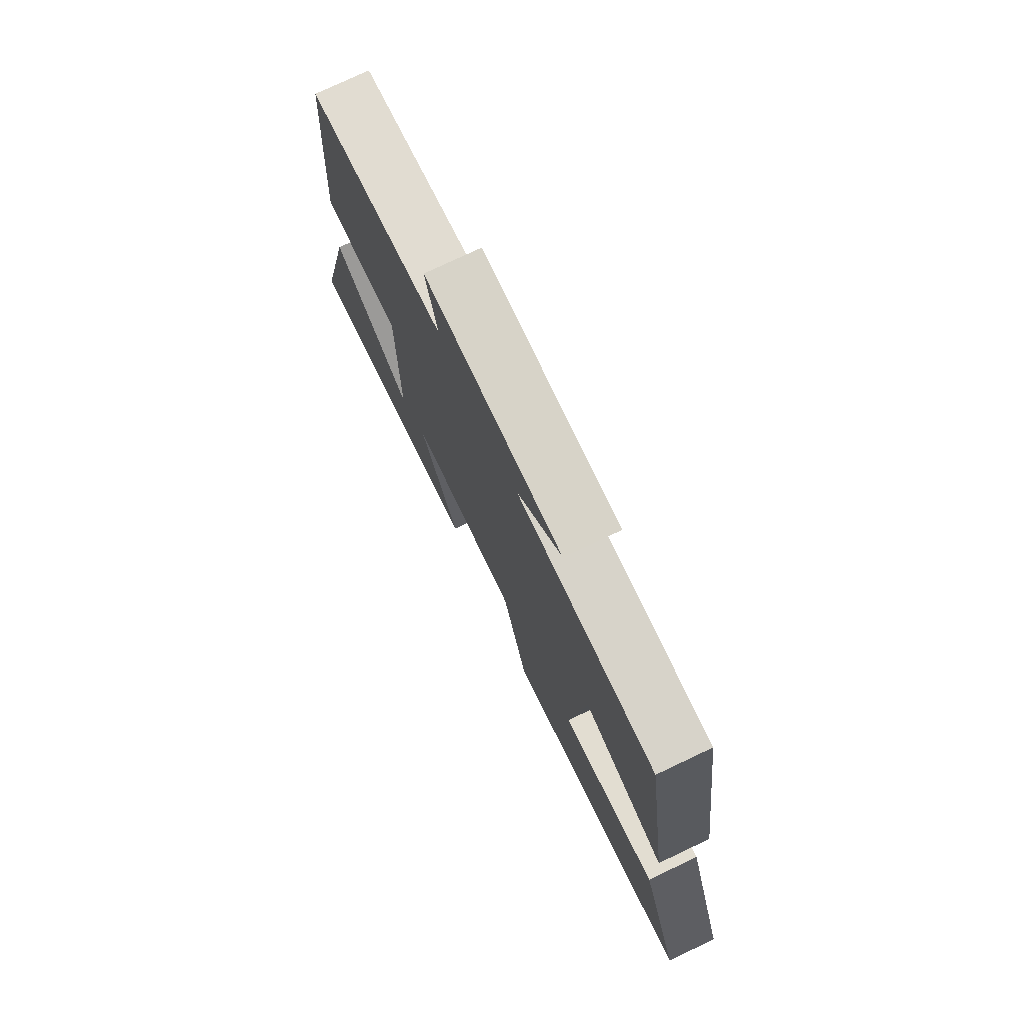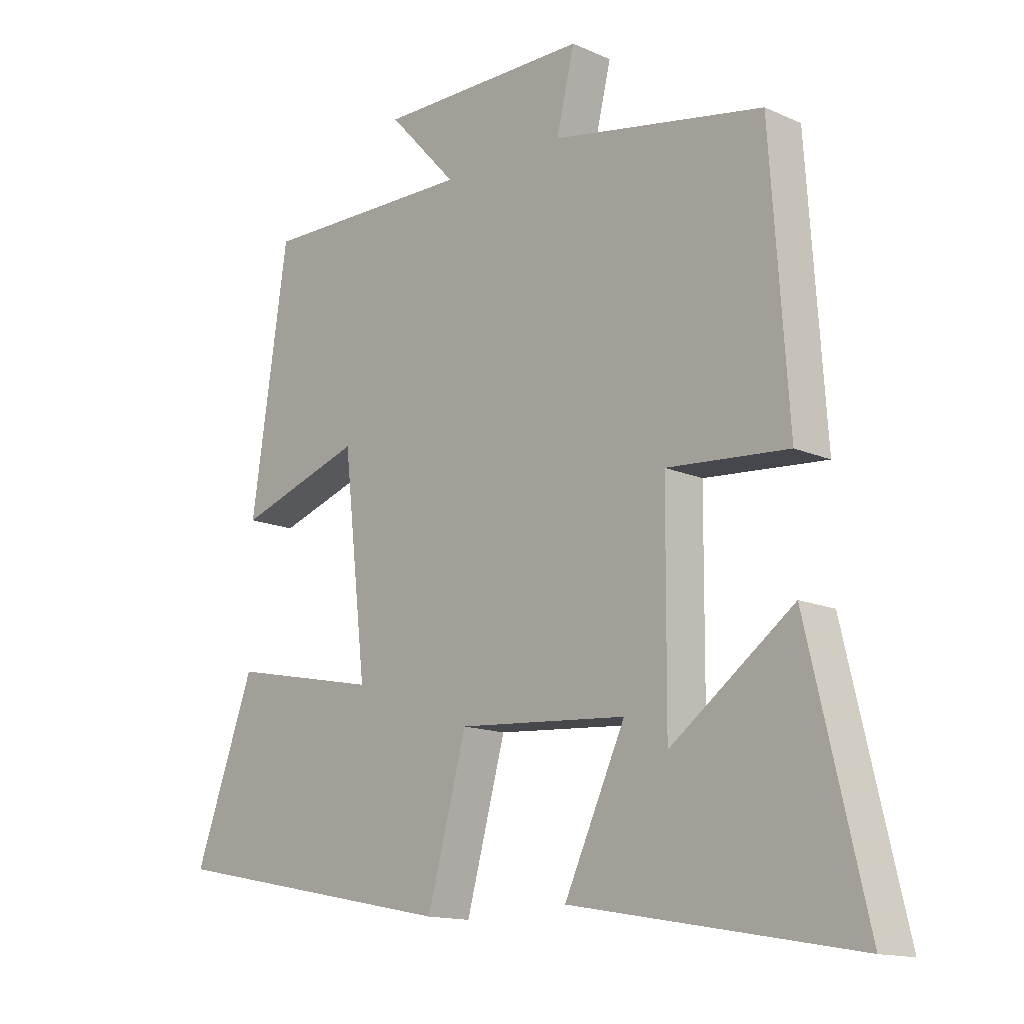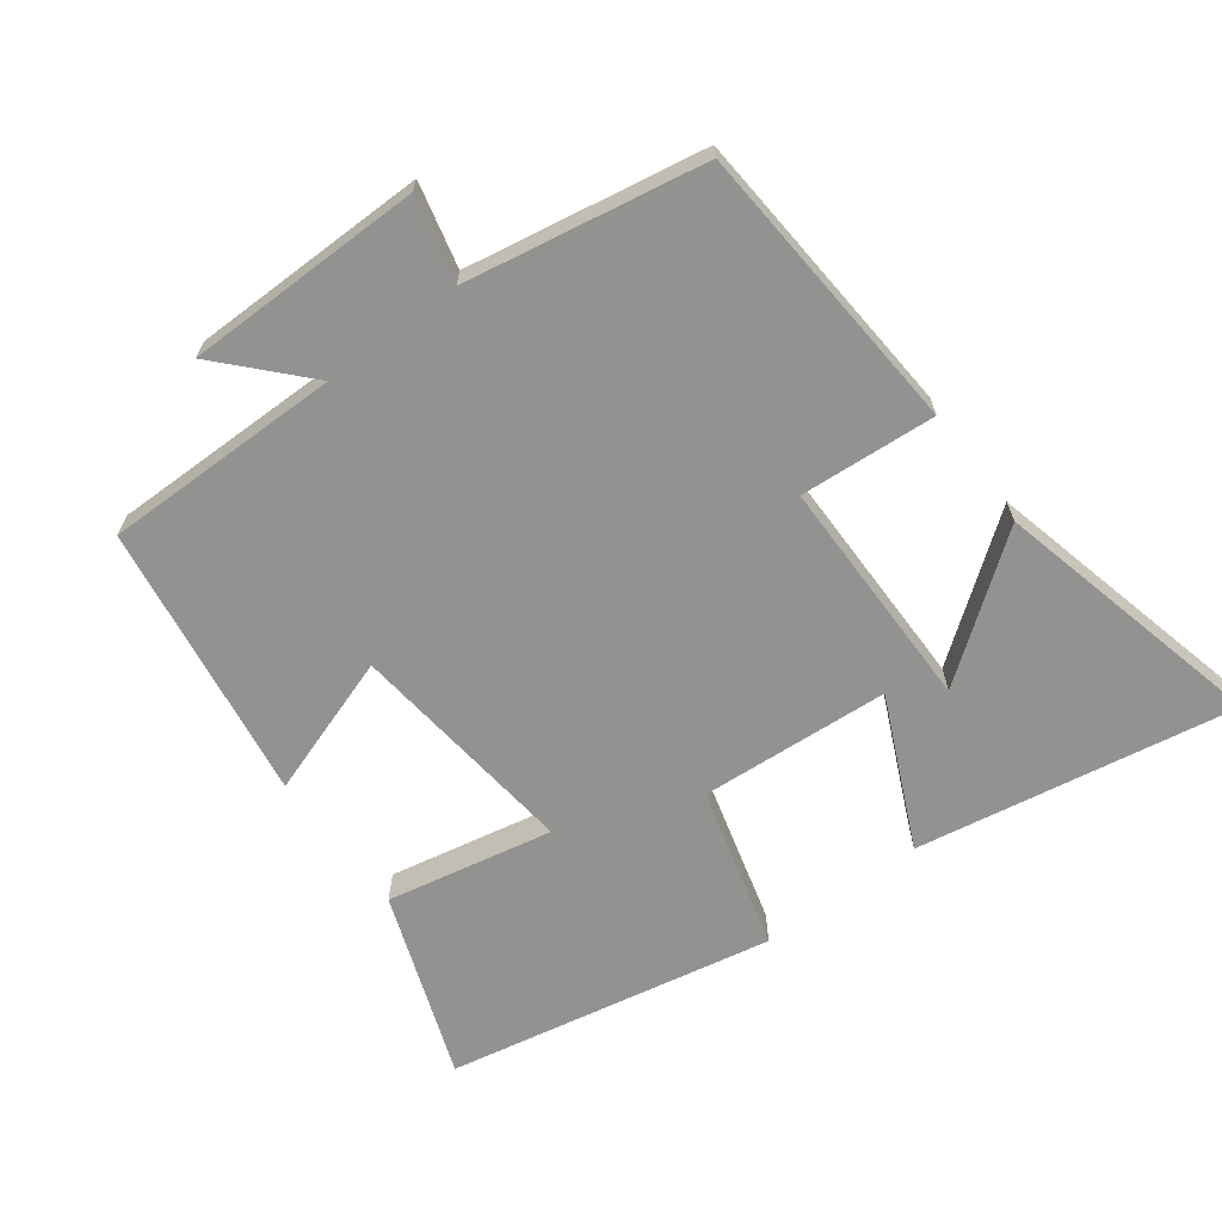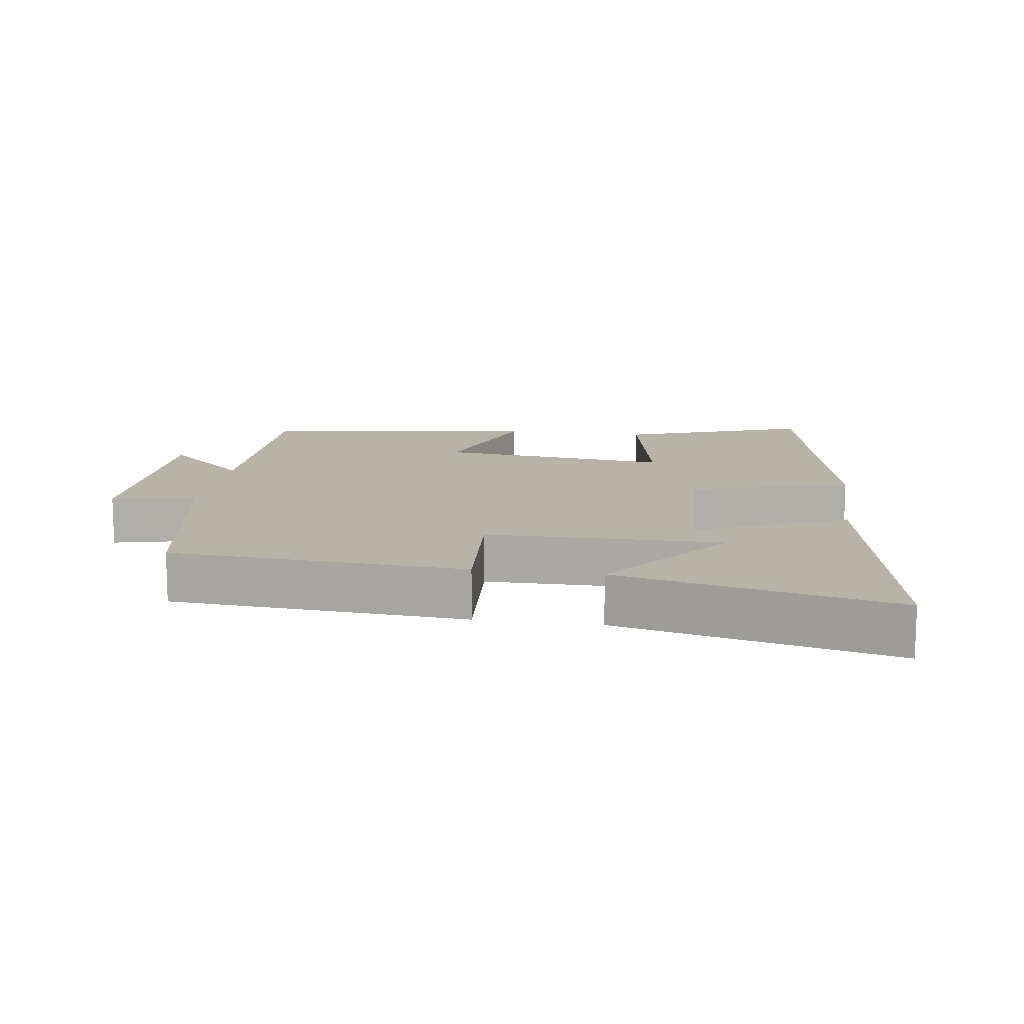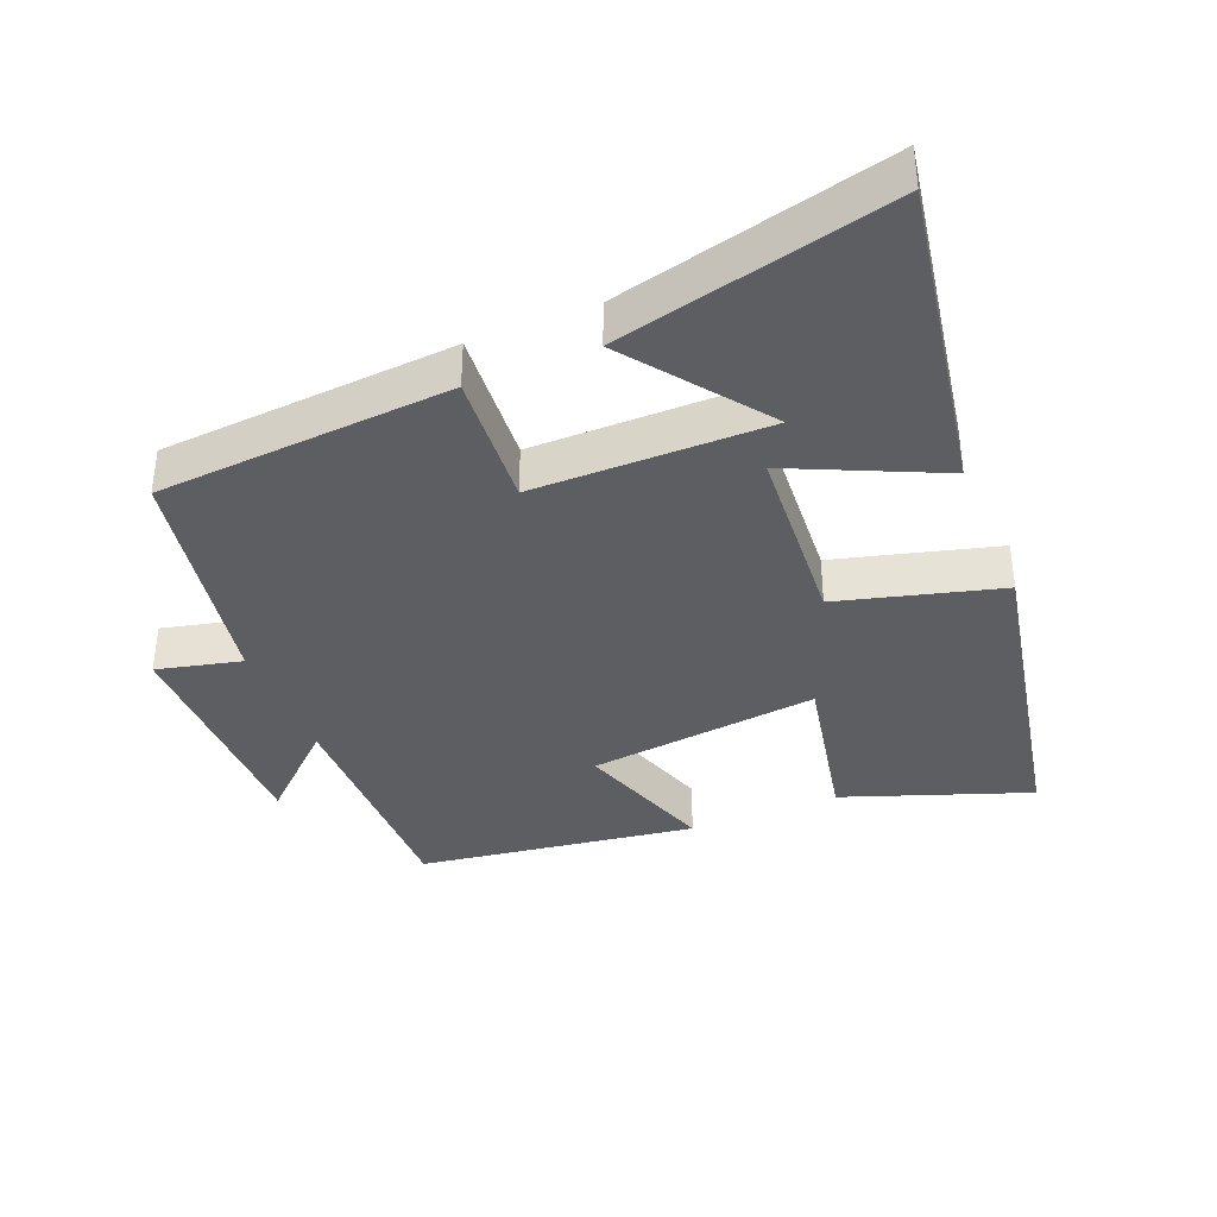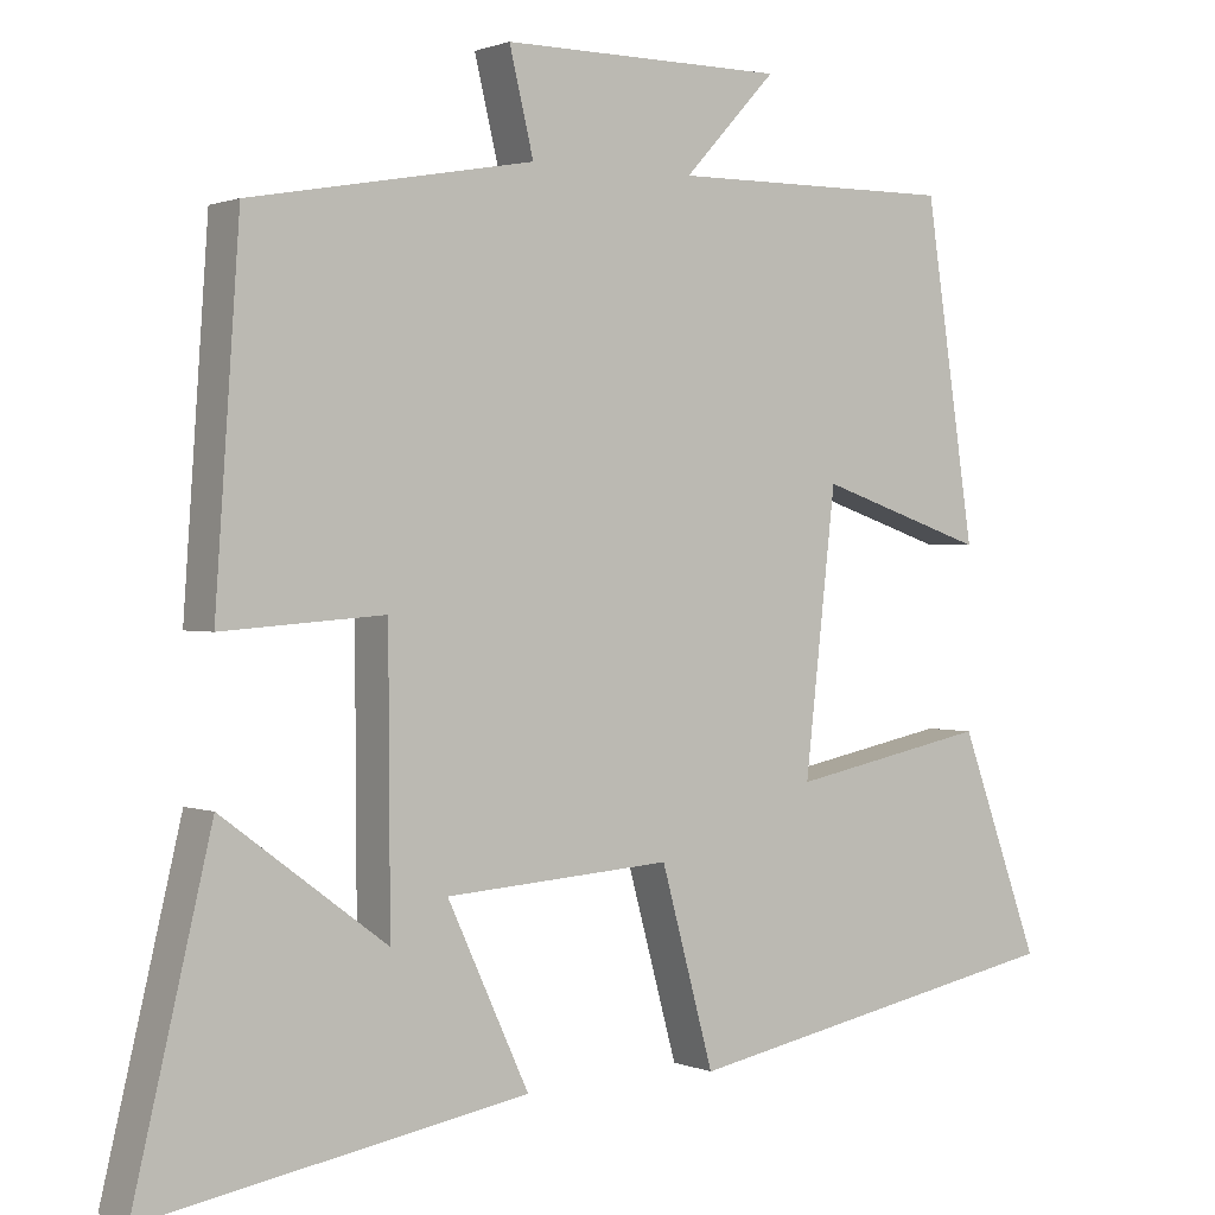
<metadata>
{"format":"obj","ext":"obj","renderer":"f3d","projection":"perspective","resolution":1024,"background":"white","views":[{"elev":76.4,"azim":-115.4,"up":"+Z"},{"elev":-14.0,"azim":45.4,"up":"+Z"},{"elev":-66.2,"azim":36.9,"up":"+Y"},{"elev":12.9,"azim":98.4,"up":"+Y"},{"elev":-37.6,"azim":112.3,"up":"+Y"},{"elev":1.0,"azim":145.5,"up":"+Z"}]}
</metadata>
<code>
v 0.596 0.07 -0.583
v 0.126 0.07 -0.5
v 0.227 0.07 -0.281
v -0.053 0.07 -0.261
v -0.118 0.07 -0.5
v -0.599 0.07 -0.404
v -0.5 0.07 -0.131
v -0.255 0.07 -0.181
v -0.293 0.07 0.161
v -0.5 0.07 0.091
v -0.439 0.07 0.502
v -0.087 0.07 0.5
v -0.201 0.07 0.623
v 0.149 0.07 0.625
v 0.119 0.07 0.5
v 0.47 0.07 0.437
v 0.5 0.07 0.002
v 0.299 0.07 0.017
v 0.297 0.07 -0.329
v 0.5 0.07 -0.178
v 0.596 0 -0.583
v 0.126 0 -0.5
v 0.227 0 -0.281
v -0.053 0 -0.261
v -0.118 0 -0.5
v -0.599 0 -0.404
v -0.5 0 -0.131
v -0.255 0 -0.181
v -0.293 0 0.161
v -0.5 0 0.091
v -0.439 0 0.502
v -0.087 0 0.5
v -0.201 0 0.623
v 0.149 0 0.625
v 0.119 0 0.5
v 0.47 0 0.437
v 0.5 0 0.002
v 0.299 0 0.017
v 0.297 0 -0.329
v 0.5 0 -0.178
f 19 20 1 2
f 15 16 17 18
f 15 18 19
f 12 13 14 15
f 12 15 19
f 9 10 11 12
f 8 9 12
f 5 6 7 8
f 4 5 8 12
f 3 4 12
f 19 2 3
f 3 12 19
f 22 21 40 39
f 38 37 36 35
f 39 38 35
f 35 34 33 32
f 39 35 32
f 32 31 30 29
f 32 29 28
f 28 27 26 25
f 32 28 25 24
f 32 24 23
f 23 22 39
f 39 32 23
f 1 21 22 2
f 2 22 23 3
f 3 23 24 4
f 4 24 25 5
f 5 25 26 6
f 6 26 27 7
f 7 27 28 8
f 8 28 29 9
f 9 29 30 10
f 10 30 31 11
f 11 31 32 12
f 12 32 33 13
f 13 33 34 14
f 14 34 35 15
f 15 35 36 16
f 16 36 37 17
f 17 37 38 18
f 18 38 39 19
f 19 39 40 20
f 20 40 21 1

</code>
